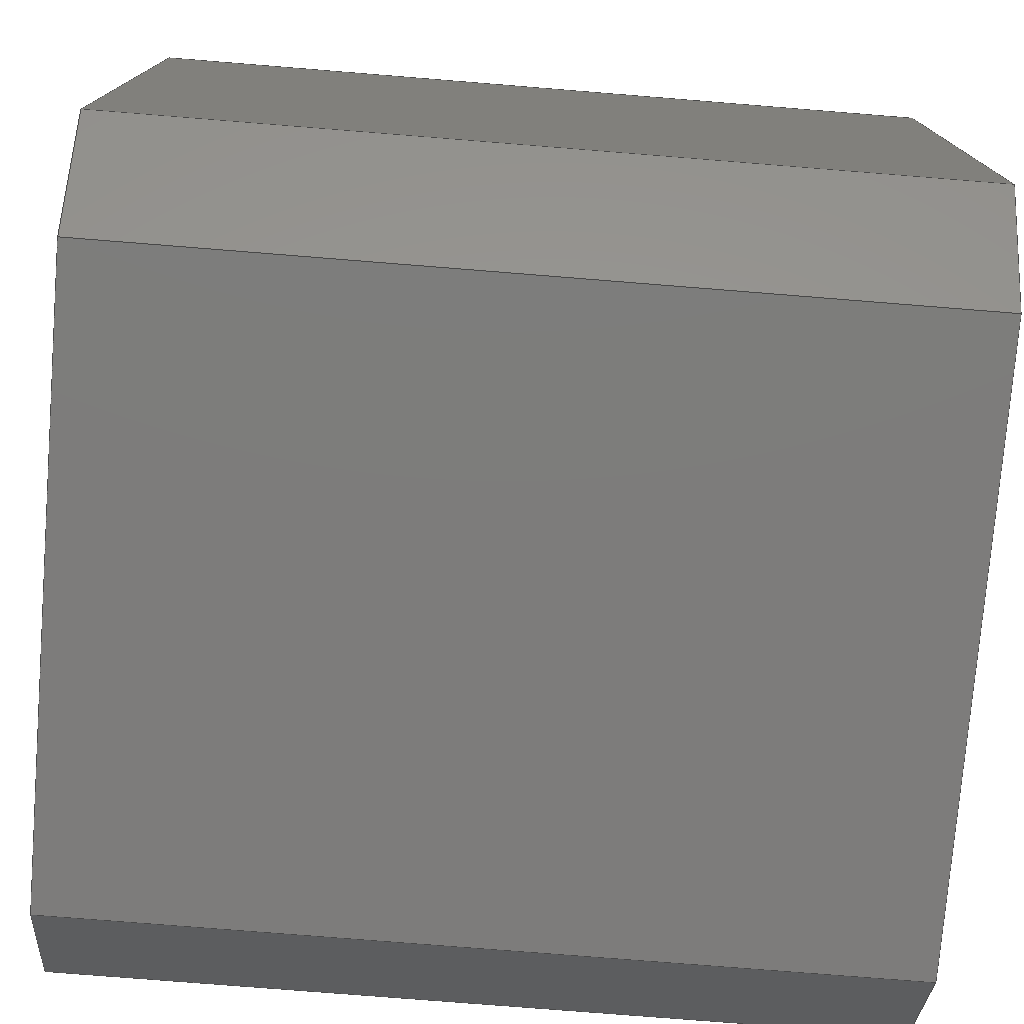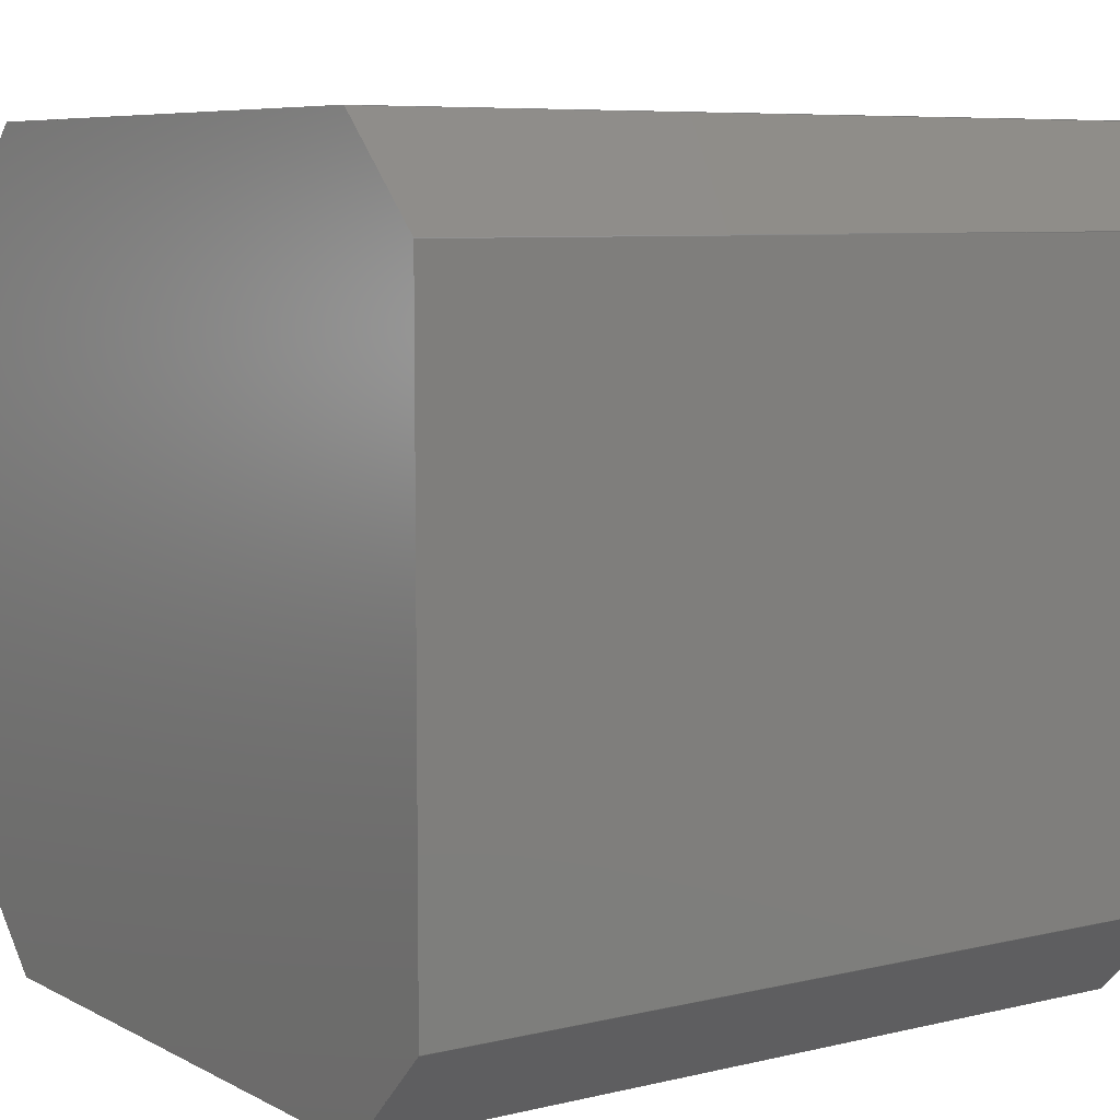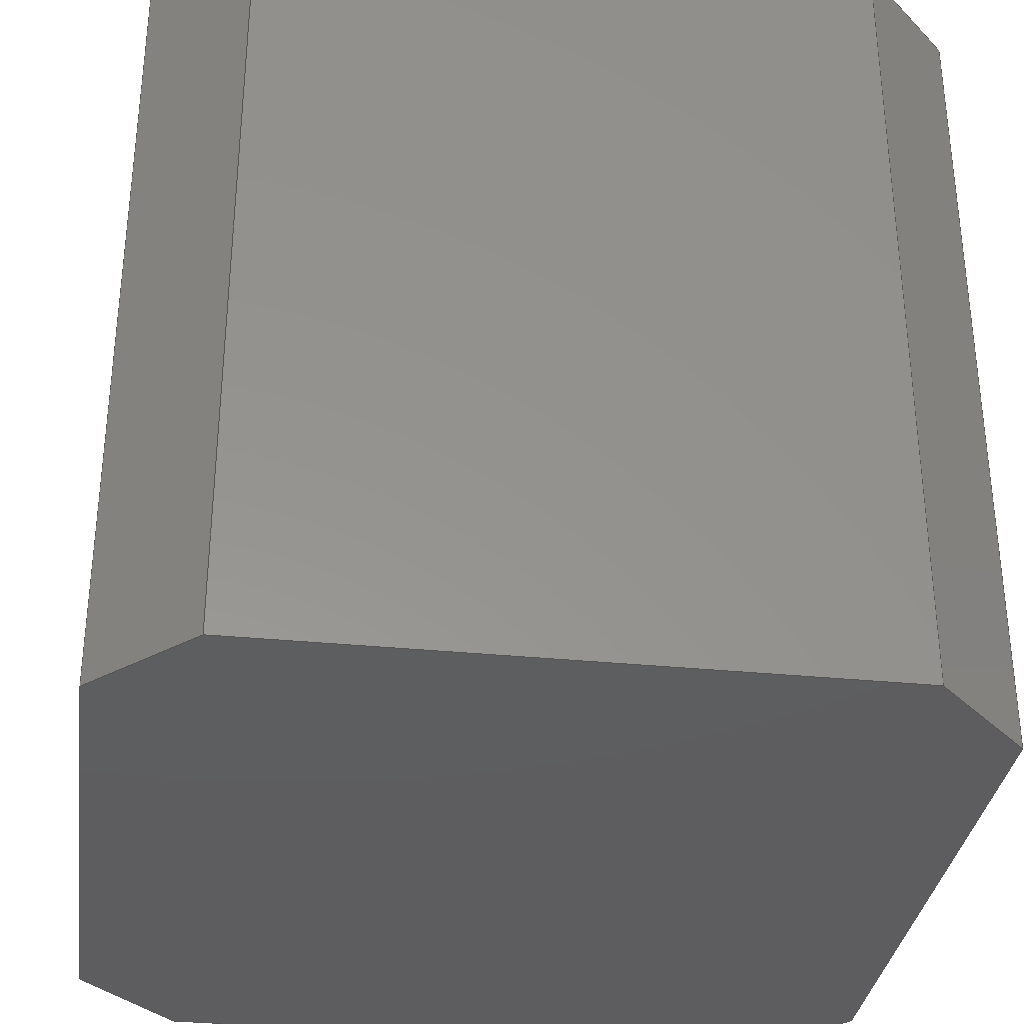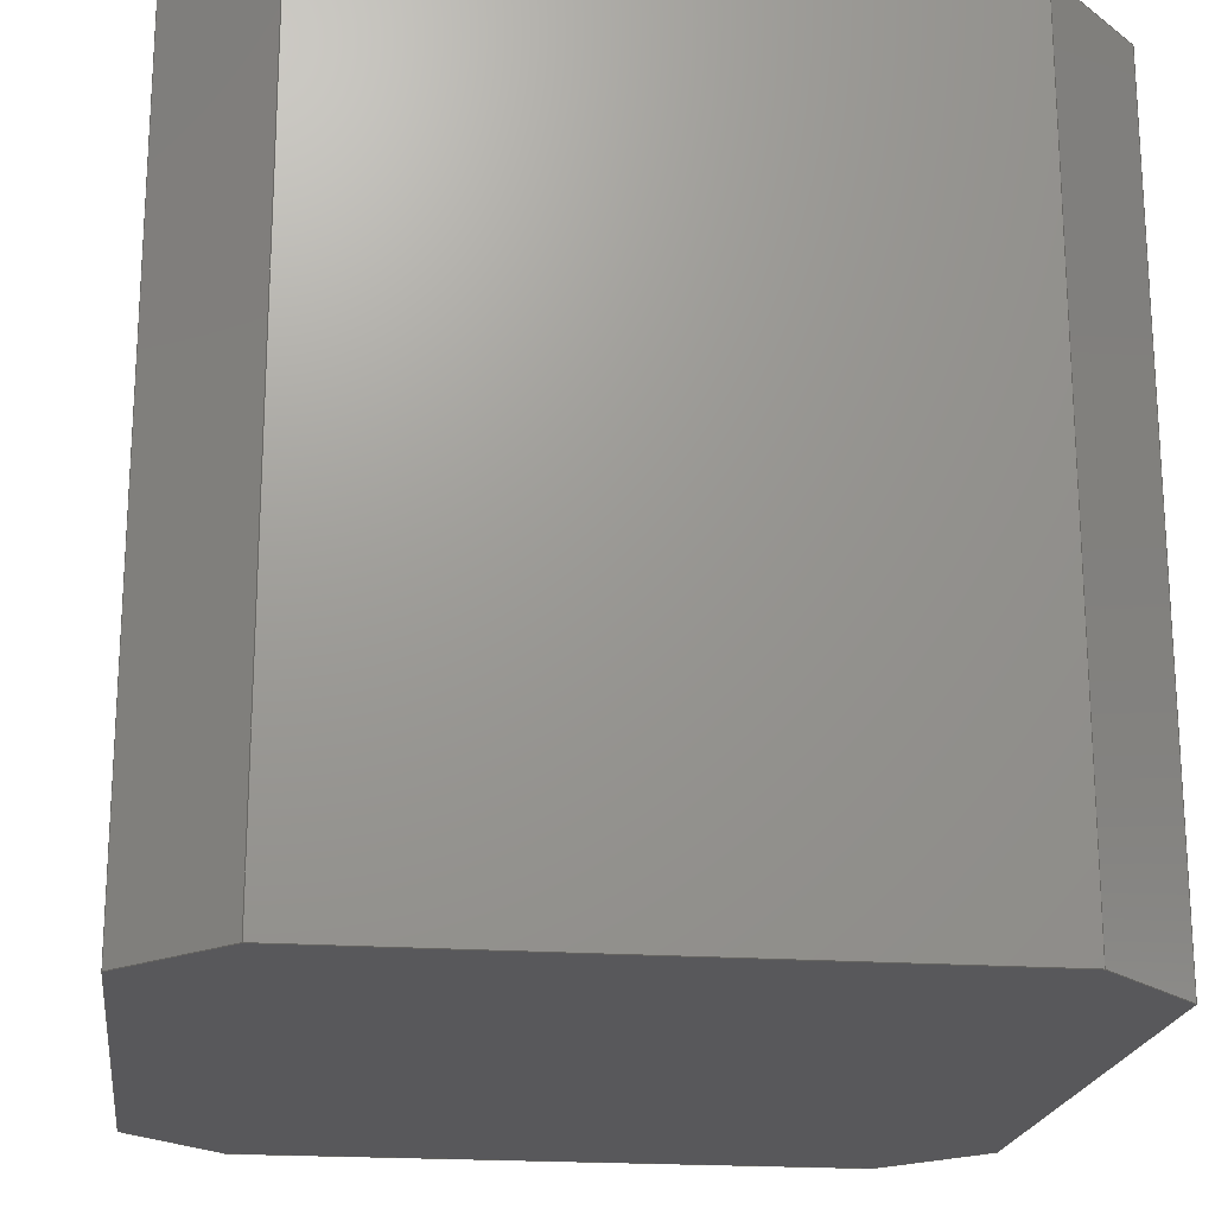
<metadata>
{"format":"step","ext":"stp","renderer":"f3d","projection":"perspective","resolution":1024,"background":"white","views":[{"elev":-76.2,"azim":85.4,"up":"+Y"},{"elev":7.1,"azim":55.4,"up":"+Y"},{"elev":-33.3,"azim":-7.8,"up":"+Z"},{"elev":-20.2,"azim":82.7,"up":"+Z"}]}
</metadata>
<code>
ISO-10303-21;
DATA;
#1=MECHANICAL_DESIGN_GEOMETRIC_PRESENTATION_REPRESENTATION('',(#171,#172,
#181,#180,#179,#178,#177,#176,#175,#174,#173),#304);
#2=SHAPE_REPRESENTATION_RELATIONSHIP('SRR','None',#313,#3);
#3=ADVANCED_BREP_SHAPE_REPRESENTATION('',(#4),#303);
#4=MANIFOLD_SOLID_BREP('Solid1',#192);
#5=FACE_OUTER_BOUND('',#15,.T.);
#6=FACE_OUTER_BOUND('',#16,.T.);
#7=FACE_OUTER_BOUND('',#17,.T.);
#8=FACE_OUTER_BOUND('',#18,.T.);
#9=FACE_OUTER_BOUND('',#19,.T.);
#10=FACE_OUTER_BOUND('',#20,.T.);
#11=FACE_OUTER_BOUND('',#21,.T.);
#12=FACE_OUTER_BOUND('',#22,.T.);
#13=FACE_OUTER_BOUND('',#23,.T.);
#14=FACE_OUTER_BOUND('',#24,.T.);
#15=EDGE_LOOP('',(#113,#114,#115,#116));
#16=EDGE_LOOP('',(#117,#118,#119,#120));
#17=EDGE_LOOP('',(#121,#122,#123,#124));
#18=EDGE_LOOP('',(#125,#126,#127,#128));
#19=EDGE_LOOP('',(#129,#130,#131,#132));
#20=EDGE_LOOP('',(#133,#134,#135,#136));
#21=EDGE_LOOP('',(#137,#138,#139,#140));
#22=EDGE_LOOP('',(#141,#142,#143,#144));
#23=EDGE_LOOP('',(#145,#146,#147,#148,#149,#150,#151,#152));
#24=EDGE_LOOP('',(#153,#154,#155,#156,#157,#158,#159,#160));
#25=LINE('',#254,#49);
#26=LINE('',#256,#50);
#27=LINE('',#258,#51);
#28=LINE('',#259,#52);
#29=LINE('',#262,#53);
#30=LINE('',#264,#54);
#31=LINE('',#265,#55);
#32=LINE('',#268,#56);
#33=LINE('',#270,#57);
#34=LINE('',#271,#58);
#35=LINE('',#274,#59);
#36=LINE('',#276,#60);
#37=LINE('',#277,#61);
#38=LINE('',#280,#62);
#39=LINE('',#282,#63);
#40=LINE('',#283,#64);
#41=LINE('',#286,#65);
#42=LINE('',#288,#66);
#43=LINE('',#289,#67);
#44=LINE('',#292,#68);
#45=LINE('',#294,#69);
#46=LINE('',#295,#70);
#47=LINE('',#297,#71);
#48=LINE('',#298,#72);
#49=VECTOR('',#208,0.4243);
#50=VECTOR('',#209,2.5);
#51=VECTOR('',#210,0.4243);
#52=VECTOR('',#211,2.5);
#53=VECTOR('',#214,1.874);
#54=VECTOR('',#215,2.5);
#55=VECTOR('',#216,1.874);
#56=VECTOR('',#219,0.4243);
#57=VECTOR('',#220,2.5);
#58=VECTOR('',#221,0.4243);
#59=VECTOR('',#224,1.874);
#60=VECTOR('',#225,2.5);
#61=VECTOR('',#226,1.874);
#62=VECTOR('',#229,0.4243);
#63=VECTOR('',#230,2.5);
#64=VECTOR('',#231,0.4243);
#65=VECTOR('',#234,1.874);
#66=VECTOR('',#235,2.5);
#67=VECTOR('',#236,1.874);
#68=VECTOR('',#239,0.4243);
#69=VECTOR('',#240,2.5);
#70=VECTOR('',#241,0.4243);
#71=VECTOR('',#244,1.874);
#72=VECTOR('',#245,1.874);
#73=VERTEX_POINT('',#252);
#74=VERTEX_POINT('',#253);
#75=VERTEX_POINT('',#255);
#76=VERTEX_POINT('',#257);
#77=VERTEX_POINT('',#261);
#78=VERTEX_POINT('',#263);
#79=VERTEX_POINT('',#267);
#80=VERTEX_POINT('',#269);
#81=VERTEX_POINT('',#273);
#82=VERTEX_POINT('',#275);
#83=VERTEX_POINT('',#279);
#84=VERTEX_POINT('',#281);
#85=VERTEX_POINT('',#285);
#86=VERTEX_POINT('',#287);
#87=VERTEX_POINT('',#291);
#88=VERTEX_POINT('',#293);
#89=EDGE_CURVE('',#73,#74,#25,.T.);
#90=EDGE_CURVE('',#75,#74,#26,.T.);
#91=EDGE_CURVE('',#76,#75,#27,.T.);
#92=EDGE_CURVE('',#76,#73,#28,.T.);
#93=EDGE_CURVE('',#74,#77,#29,.T.);
#94=EDGE_CURVE('',#78,#77,#30,.T.);
#95=EDGE_CURVE('',#75,#78,#31,.T.);
#96=EDGE_CURVE('',#77,#79,#32,.T.);
#97=EDGE_CURVE('',#80,#79,#33,.T.);
#98=EDGE_CURVE('',#78,#80,#34,.T.);
#99=EDGE_CURVE('',#79,#81,#35,.T.);
#100=EDGE_CURVE('',#82,#81,#36,.T.);
#101=EDGE_CURVE('',#80,#82,#37,.T.);
#102=EDGE_CURVE('',#81,#83,#38,.T.);
#103=EDGE_CURVE('',#84,#83,#39,.T.);
#104=EDGE_CURVE('',#82,#84,#40,.T.);
#105=EDGE_CURVE('',#83,#85,#41,.T.);
#106=EDGE_CURVE('',#86,#85,#42,.T.);
#107=EDGE_CURVE('',#84,#86,#43,.T.);
#108=EDGE_CURVE('',#85,#87,#44,.T.);
#109=EDGE_CURVE('',#88,#87,#45,.T.);
#110=EDGE_CURVE('',#86,#88,#46,.T.);
#111=EDGE_CURVE('',#87,#73,#47,.T.);
#112=EDGE_CURVE('',#88,#76,#48,.T.);
#113=ORIENTED_EDGE('',*,*,#89,.T.);
#114=ORIENTED_EDGE('',*,*,#90,.F.);
#115=ORIENTED_EDGE('',*,*,#91,.F.);
#116=ORIENTED_EDGE('',*,*,#92,.T.);
#117=ORIENTED_EDGE('',*,*,#93,.T.);
#118=ORIENTED_EDGE('',*,*,#94,.F.);
#119=ORIENTED_EDGE('',*,*,#95,.F.);
#120=ORIENTED_EDGE('',*,*,#90,.T.);
#121=ORIENTED_EDGE('',*,*,#96,.T.);
#122=ORIENTED_EDGE('',*,*,#97,.F.);
#123=ORIENTED_EDGE('',*,*,#98,.F.);
#124=ORIENTED_EDGE('',*,*,#94,.T.);
#125=ORIENTED_EDGE('',*,*,#99,.T.);
#126=ORIENTED_EDGE('',*,*,#100,.F.);
#127=ORIENTED_EDGE('',*,*,#101,.F.);
#128=ORIENTED_EDGE('',*,*,#97,.T.);
#129=ORIENTED_EDGE('',*,*,#102,.T.);
#130=ORIENTED_EDGE('',*,*,#103,.F.);
#131=ORIENTED_EDGE('',*,*,#104,.F.);
#132=ORIENTED_EDGE('',*,*,#100,.T.);
#133=ORIENTED_EDGE('',*,*,#105,.T.);
#134=ORIENTED_EDGE('',*,*,#106,.F.);
#135=ORIENTED_EDGE('',*,*,#107,.F.);
#136=ORIENTED_EDGE('',*,*,#103,.T.);
#137=ORIENTED_EDGE('',*,*,#108,.T.);
#138=ORIENTED_EDGE('',*,*,#109,.F.);
#139=ORIENTED_EDGE('',*,*,#110,.F.);
#140=ORIENTED_EDGE('',*,*,#106,.T.);
#141=ORIENTED_EDGE('',*,*,#111,.T.);
#142=ORIENTED_EDGE('',*,*,#92,.F.);
#143=ORIENTED_EDGE('',*,*,#112,.F.);
#144=ORIENTED_EDGE('',*,*,#109,.T.);
#145=ORIENTED_EDGE('',*,*,#91,.T.);
#146=ORIENTED_EDGE('',*,*,#95,.T.);
#147=ORIENTED_EDGE('',*,*,#98,.T.);
#148=ORIENTED_EDGE('',*,*,#101,.T.);
#149=ORIENTED_EDGE('',*,*,#104,.T.);
#150=ORIENTED_EDGE('',*,*,#107,.T.);
#151=ORIENTED_EDGE('',*,*,#110,.T.);
#152=ORIENTED_EDGE('',*,*,#112,.T.);
#153=ORIENTED_EDGE('',*,*,#89,.F.);
#154=ORIENTED_EDGE('',*,*,#111,.F.);
#155=ORIENTED_EDGE('',*,*,#108,.F.);
#156=ORIENTED_EDGE('',*,*,#105,.F.);
#157=ORIENTED_EDGE('',*,*,#102,.F.);
#158=ORIENTED_EDGE('',*,*,#99,.F.);
#159=ORIENTED_EDGE('',*,*,#96,.F.);
#160=ORIENTED_EDGE('',*,*,#93,.F.);
#161=PLANE('',#194);
#162=PLANE('',#195);
#163=PLANE('',#196);
#164=PLANE('',#197);
#165=PLANE('',#198);
#166=PLANE('',#199);
#167=PLANE('',#200);
#168=PLANE('',#201);
#169=PLANE('',#202);
#170=PLANE('',#203);
#171=STYLED_ITEM('',(#322),#182);
#172=STYLED_ITEM('',(#322),#183);
#173=STYLED_ITEM('',(#322),#184);
#174=STYLED_ITEM('',(#322),#185);
#175=STYLED_ITEM('',(#322),#186);
#176=STYLED_ITEM('',(#322),#187);
#177=STYLED_ITEM('',(#322),#188);
#178=STYLED_ITEM('',(#322),#189);
#179=STYLED_ITEM('',(#322),#190);
#180=STYLED_ITEM('',(#322),#191);
#181=STYLED_ITEM('',(#322),#4);
#182=ADVANCED_FACE('',(#5),#161,.F.);
#183=ADVANCED_FACE('',(#6),#162,.F.);
#184=ADVANCED_FACE('',(#7),#163,.F.);
#185=ADVANCED_FACE('',(#8),#164,.F.);
#186=ADVANCED_FACE('',(#9),#165,.F.);
#187=ADVANCED_FACE('',(#10),#166,.F.);
#188=ADVANCED_FACE('',(#11),#167,.F.);
#189=ADVANCED_FACE('',(#12),#168,.F.);
#190=ADVANCED_FACE('',(#13),#169,.T.);
#191=ADVANCED_FACE('',(#14),#170,.F.);
#192=CLOSED_SHELL('',(#182,#183,#184,#185,#186,#187,#188,#189,#190,#191));
#193=AXIS2_PLACEMENT_3D('placement',#250,#204,#205);
#194=AXIS2_PLACEMENT_3D('',#251,#206,#207);
#195=AXIS2_PLACEMENT_3D('',#260,#212,#213);
#196=AXIS2_PLACEMENT_3D('',#266,#217,#218);
#197=AXIS2_PLACEMENT_3D('',#272,#222,#223);
#198=AXIS2_PLACEMENT_3D('',#278,#227,#228);
#199=AXIS2_PLACEMENT_3D('',#284,#232,#233);
#200=AXIS2_PLACEMENT_3D('',#290,#237,#238);
#201=AXIS2_PLACEMENT_3D('',#296,#242,#243);
#202=AXIS2_PLACEMENT_3D('',#299,#246,#247);
#203=AXIS2_PLACEMENT_3D('',#300,#248,#249);
#204=DIRECTION('axis',(0,0,1));
#205=DIRECTION('refdir',(1,0,0));
#206=DIRECTION('center_axis',(0.7071,0.7071,4.14e-16));
#207=DIRECTION('ref_axis',(8.882e-16,0,-1));
#208=DIRECTION('',(0.7071,-0.7071,2.347e-16));
#209=DIRECTION('',(4.587e-16,1.268e-16,-1));
#210=DIRECTION('',(0.7071,-0.7071,2.347e-16));
#211=DIRECTION('',(4.587e-16,1.268e-16,-1));
#212=DIRECTION('center_axis',(-7.515e-32,1,1.268e-16));
#213=DIRECTION('ref_axis',(-1,0,-8.882e-16));
#214=DIRECTION('',(1,1.698e-32,4.587e-16));
#215=DIRECTION('',(4.587e-16,1.268e-16,-1));
#216=DIRECTION('',(1,1.698e-32,4.587e-16));
#217=DIRECTION('center_axis',(-0.7071,0.7071,-2.347e-16));
#218=DIRECTION('ref_axis',(-8.882e-16,0,1));
#219=DIRECTION('',(0.7071,0.7071,4.14e-16));
#220=DIRECTION('',(4.587e-16,1.268e-16,-1));
#221=DIRECTION('',(0.7071,0.7071,4.14e-16));
#222=DIRECTION('center_axis',(-1,-1.698e-32,-4.587e-16));
#223=DIRECTION('ref_axis',(0,1,0));
#224=DIRECTION('',(-7.515e-32,1,1.268e-16));
#225=DIRECTION('',(4.587e-16,1.268e-16,-1));
#226=DIRECTION('',(-7.515e-32,1,1.268e-16));
#227=DIRECTION('center_axis',(-0.7071,-0.7071,-4.14e-16));
#228=DIRECTION('ref_axis',(-8.882e-16,0,1));
#229=DIRECTION('',(-0.7071,0.7071,-2.347e-16));
#230=DIRECTION('',(4.587e-16,1.268e-16,-1));
#231=DIRECTION('',(-0.7071,0.7071,-2.347e-16));
#232=DIRECTION('center_axis',(7.515e-32,-1,-1.268e-16));
#233=DIRECTION('ref_axis',(-8.882e-16,0,1));
#234=DIRECTION('',(-1,-1.698e-32,-4.587e-16));
#235=DIRECTION('',(4.587e-16,1.268e-16,-1));
#236=DIRECTION('',(-1,-1.698e-32,-4.587e-16));
#237=DIRECTION('center_axis',(0.7071,-0.7071,2.347e-16));
#238=DIRECTION('ref_axis',(0.7071,0.7071,0));
#239=DIRECTION('',(-0.7071,-0.7071,-4.14e-16));
#240=DIRECTION('',(4.587e-16,1.268e-16,-1));
#241=DIRECTION('',(-0.7071,-0.7071,-4.14e-16));
#242=DIRECTION('center_axis',(1,1.698e-32,4.587e-16));
#243=DIRECTION('ref_axis',(8.882e-16,0,-1));
#244=DIRECTION('',(7.515e-32,-1,-1.268e-16));
#245=DIRECTION('',(7.515e-32,-1,-1.268e-16));
#246=DIRECTION('center_axis',(-4.587e-16,-1.268e-16,
1));
#247=DIRECTION('ref_axis',(0,-1,0));
#248=DIRECTION('center_axis',(-4.587e-16,-1.268e-16,
1));
#249=DIRECTION('ref_axis',(0,-1,0));
#250=CARTESIAN_POINT('',(0,0,0));
#251=CARTESIAN_POINT('Origin',(-7.587,-16,5.03));
#252=CARTESIAN_POINT('',(-7.587,-16,2.53));
#253=CARTESIAN_POINT('',(-7.287,-16.3,2.53));
#254=CARTESIAN_POINT('',(-7.587,-16,2.53));
#255=CARTESIAN_POINT('',(-7.287,-16.3,5.03));
#256=CARTESIAN_POINT('',(-7.287,-16.3,5.03));
#257=CARTESIAN_POINT('',(-7.587,-16,5.03));
#258=CARTESIAN_POINT('',(-7.587,-16,5.03));
#259=CARTESIAN_POINT('',(-7.587,-16,5.03));
#260=CARTESIAN_POINT('Origin',(-7.287,-16.3,5.03));
#261=CARTESIAN_POINT('',(-5.413,-16.3,2.53));
#262=CARTESIAN_POINT('',(-7.287,-16.3,2.53));
#263=CARTESIAN_POINT('',(-5.413,-16.3,5.03));
#264=CARTESIAN_POINT('',(-5.413,-16.3,5.03));
#265=CARTESIAN_POINT('',(-7.287,-16.3,5.03));
#266=CARTESIAN_POINT('Origin',(-5.413,-16.3,5.03));
#267=CARTESIAN_POINT('',(-5.113,-16,2.53));
#268=CARTESIAN_POINT('',(-5.413,-16.3,2.53));
#269=CARTESIAN_POINT('',(-5.113,-16,5.03));
#270=CARTESIAN_POINT('',(-5.113,-16,5.03));
#271=CARTESIAN_POINT('',(-5.413,-16.3,5.03));
#272=CARTESIAN_POINT('Origin',(-5.113,-16,5.03));
#273=CARTESIAN_POINT('',(-5.113,-14.12,2.53));
#274=CARTESIAN_POINT('',(-5.113,-16,2.53));
#275=CARTESIAN_POINT('',(-5.113,-14.12,5.03));
#276=CARTESIAN_POINT('',(-5.113,-14.12,5.03));
#277=CARTESIAN_POINT('',(-5.113,-16,5.03));
#278=CARTESIAN_POINT('Origin',(-5.413,-13.82,5.03));
#279=CARTESIAN_POINT('',(-5.413,-13.82,2.53));
#280=CARTESIAN_POINT('',(-5.413,-13.82,2.53));
#281=CARTESIAN_POINT('',(-5.413,-13.82,5.03));
#282=CARTESIAN_POINT('',(-5.413,-13.82,5.03));
#283=CARTESIAN_POINT('',(-5.413,-13.82,5.03));
#284=CARTESIAN_POINT('Origin',(-7.287,-13.82,5.03));
#285=CARTESIAN_POINT('',(-7.287,-13.82,2.53));
#286=CARTESIAN_POINT('',(-7.287,-13.82,2.53));
#287=CARTESIAN_POINT('',(-7.287,-13.82,5.03));
#288=CARTESIAN_POINT('',(-7.287,-13.82,5.03));
#289=CARTESIAN_POINT('',(-7.287,-13.82,5.03));
#290=CARTESIAN_POINT('Origin',(-7.587,-14.12,5.03));
#291=CARTESIAN_POINT('',(-7.587,-14.12,2.53));
#292=CARTESIAN_POINT('',(-7.587,-14.12,2.53));
#293=CARTESIAN_POINT('',(-7.587,-14.12,5.03));
#294=CARTESIAN_POINT('',(-7.587,-14.12,5.03));
#295=CARTESIAN_POINT('',(-7.587,-14.12,5.03));
#296=CARTESIAN_POINT('Origin',(-7.587,-16,5.03));
#297=CARTESIAN_POINT('',(-7.587,-16,2.53));
#298=CARTESIAN_POINT('',(-7.587,-16,5.03));
#299=CARTESIAN_POINT('Origin',(-6.35,-17.23,5.03));
#300=CARTESIAN_POINT('Origin',(-6.35,-17.23,2.53));
#301=UNCERTAINTY_MEASURE_WITH_UNIT(LENGTH_MEASURE(0.01),#305,
'DISTANCE_ACCURACY_VALUE',
'Maximum model space distance between geometric entities at asserted c
onnectivities');
#302=UNCERTAINTY_MEASURE_WITH_UNIT(LENGTH_MEASURE(1e-06),#305,
'DISTANCE_ACCURACY_VALUE',
'Maximum model space distance between geometric entities at asserted c
onnectivities');
#303=(
GEOMETRIC_REPRESENTATION_CONTEXT(3)
GLOBAL_UNCERTAINTY_ASSIGNED_CONTEXT((#301))
GLOBAL_UNIT_ASSIGNED_CONTEXT((#305,#308,#306))
REPRESENTATION_CONTEXT('','3D')
);
#304=(
GEOMETRIC_REPRESENTATION_CONTEXT(3)
GLOBAL_UNCERTAINTY_ASSIGNED_CONTEXT((#302))
GLOBAL_UNIT_ASSIGNED_CONTEXT((#305,#308,#306))
REPRESENTATION_CONTEXT('','3D')
);
#305=(
LENGTH_UNIT()
NAMED_UNIT(*)
SI_UNIT(.MILLI.,.METRE.)
);
#306=(
NAMED_UNIT(*)
SI_UNIT($,.STERADIAN.)
SOLID_ANGLE_UNIT()
);
#307=DIMENSIONAL_EXPONENTS(0,0,0,0,0,0,0);
#308=(
CONVERSION_BASED_UNIT('degree',#310)
NAMED_UNIT(#307)
PLANE_ANGLE_UNIT()
);
#309=(
NAMED_UNIT(*)
PLANE_ANGLE_UNIT()
SI_UNIT($,.RADIAN.)
);
#310=PLANE_ANGLE_MEASURE_WITH_UNIT(PLANE_ANGLE_MEASURE(0.01745),#309);
#311=SHAPE_DEFINITION_REPRESENTATION(#312,#313);
#312=PRODUCT_DEFINITION_SHAPE('',$,#315);
#313=SHAPE_REPRESENTATION('',(#193),#303);
#314=PRODUCT_DEFINITION_CONTEXT('part definition',#319,'design');
#315=PRODUCT_DEFINITION('amt103-v_02','amt103-v_02',#316,#314);
#316=PRODUCT_DEFINITION_FORMATION('',$,#321);
#317=PRODUCT_RELATED_PRODUCT_CATEGORY('amt103-v_02','amt103-v_02',(#321));
#318=APPLICATION_PROTOCOL_DEFINITION('international standard',
'automotive_design',2009,#319);
#319=APPLICATION_CONTEXT(
'Core Data for Automotive Mechanical Design Process');
#320=PRODUCT_CONTEXT('part definition',#319,'mechanical');
#321=PRODUCT('amt103-v_02','amt103-v_02',$,(#320));
#322=PRESENTATION_STYLE_ASSIGNMENT((#323));
#323=SURFACE_STYLE_USAGE(.BOTH.,#324);
#324=SURFACE_SIDE_STYLE('',(#325));
#325=SURFACE_STYLE_FILL_AREA(#326);
#326=FILL_AREA_STYLE('',(#327));
#327=FILL_AREA_STYLE_COLOUR('',#328);
#328=COLOUR_RGB('',0.251,0.251,0.251);
ENDSEC;
END-ISO-10303-21;

</code>
